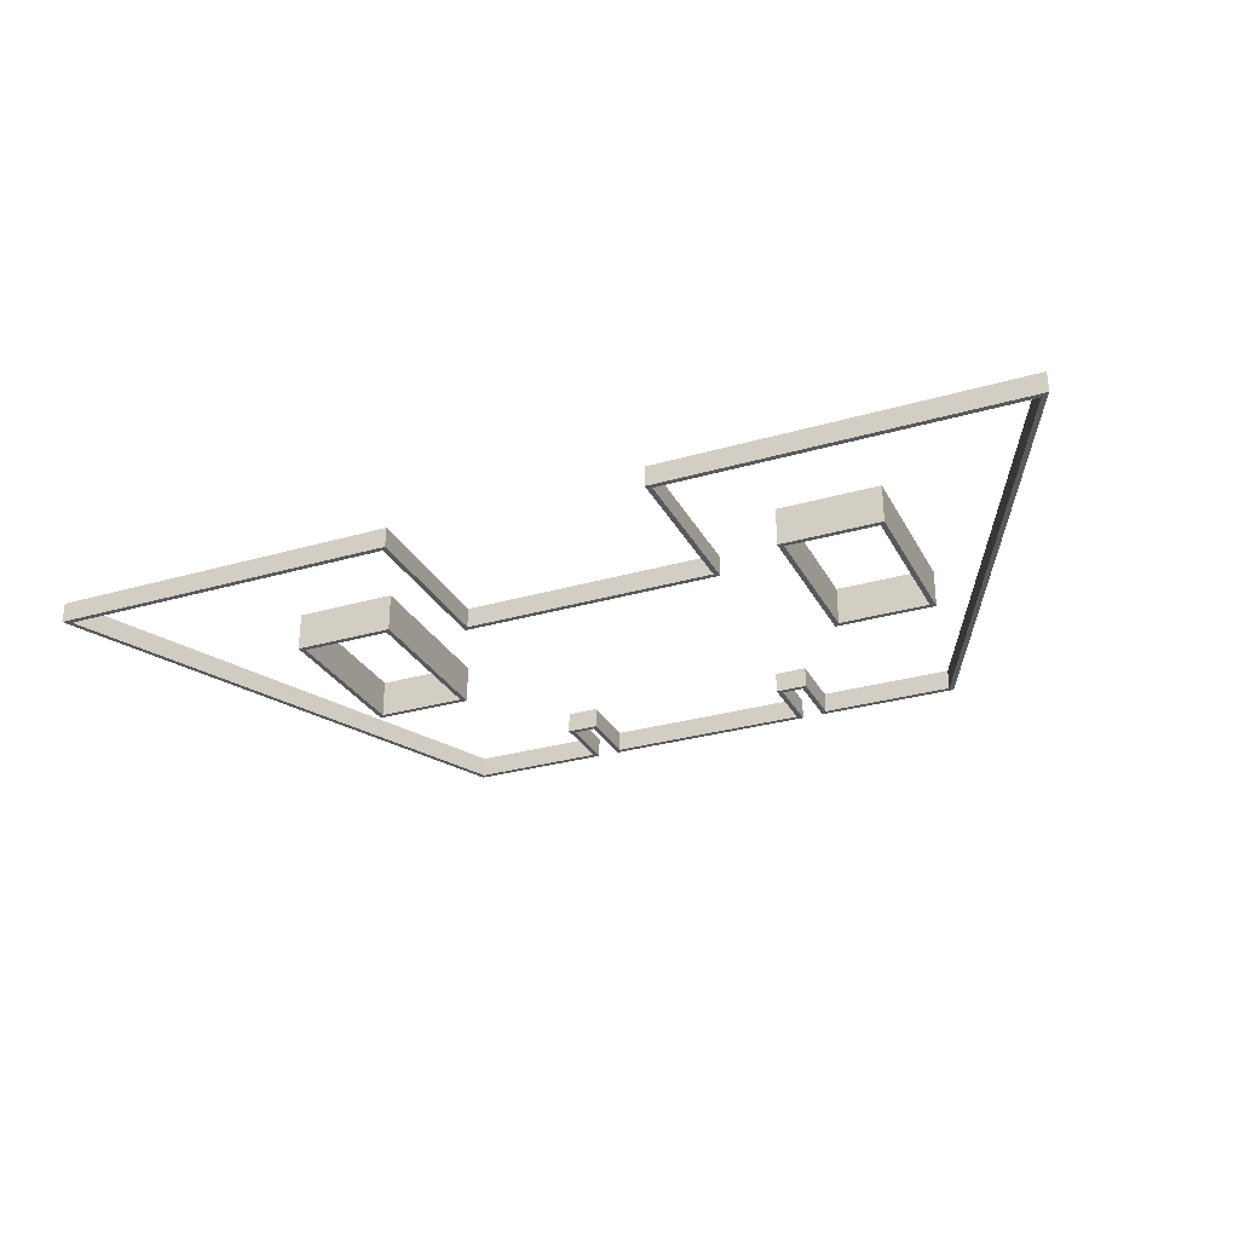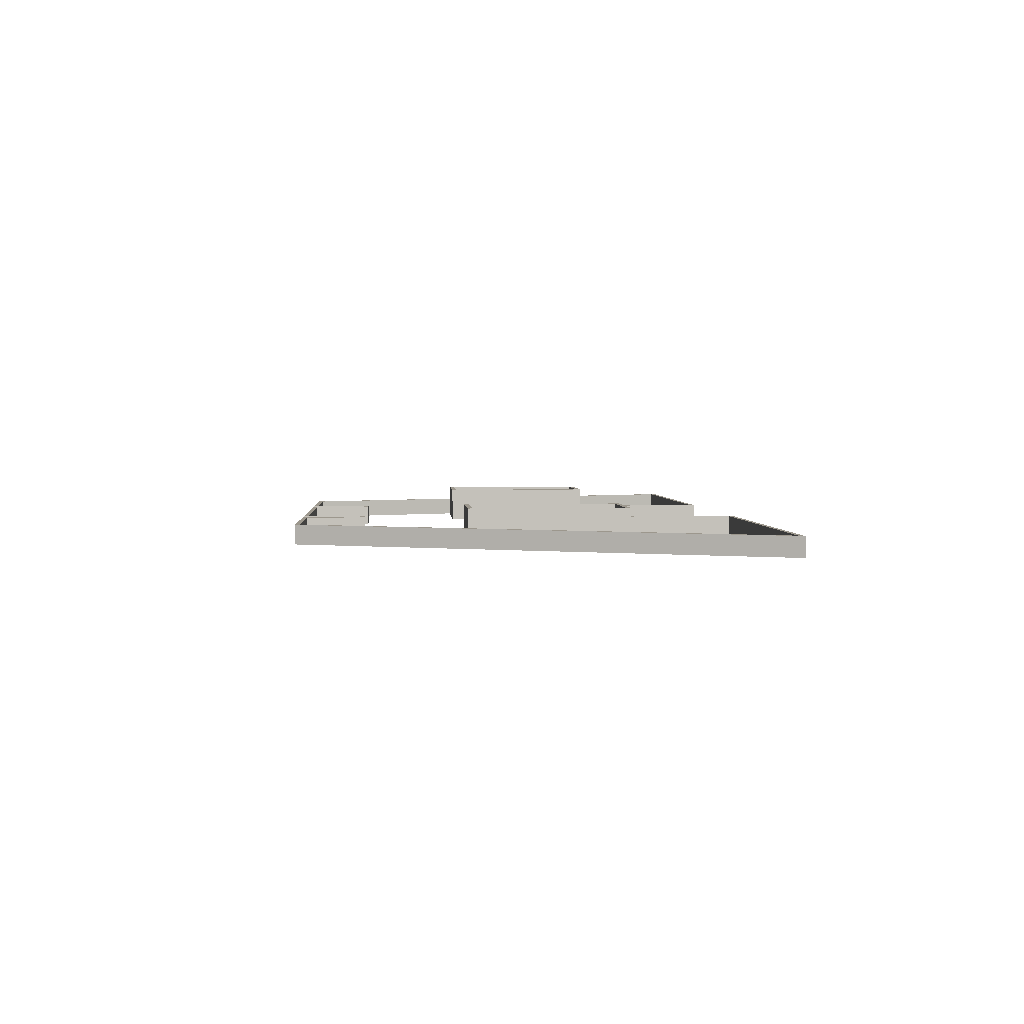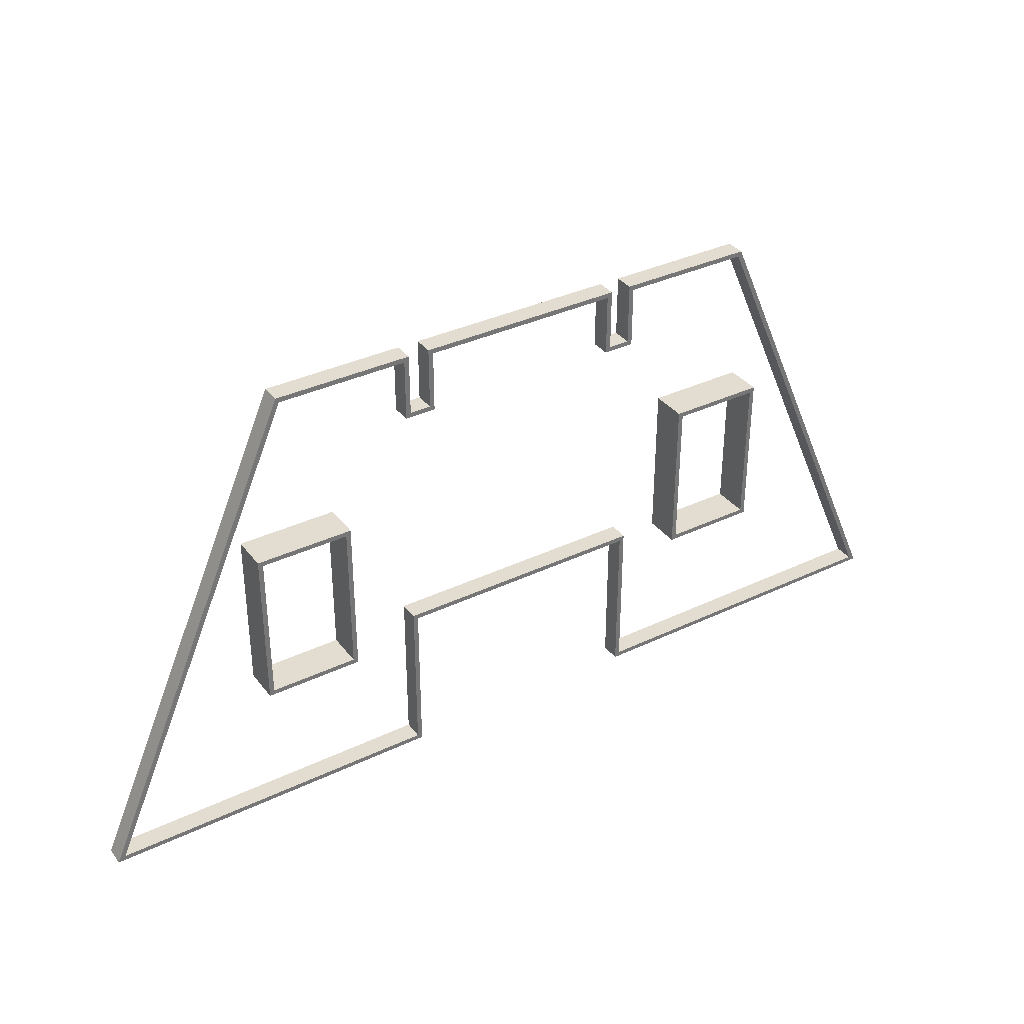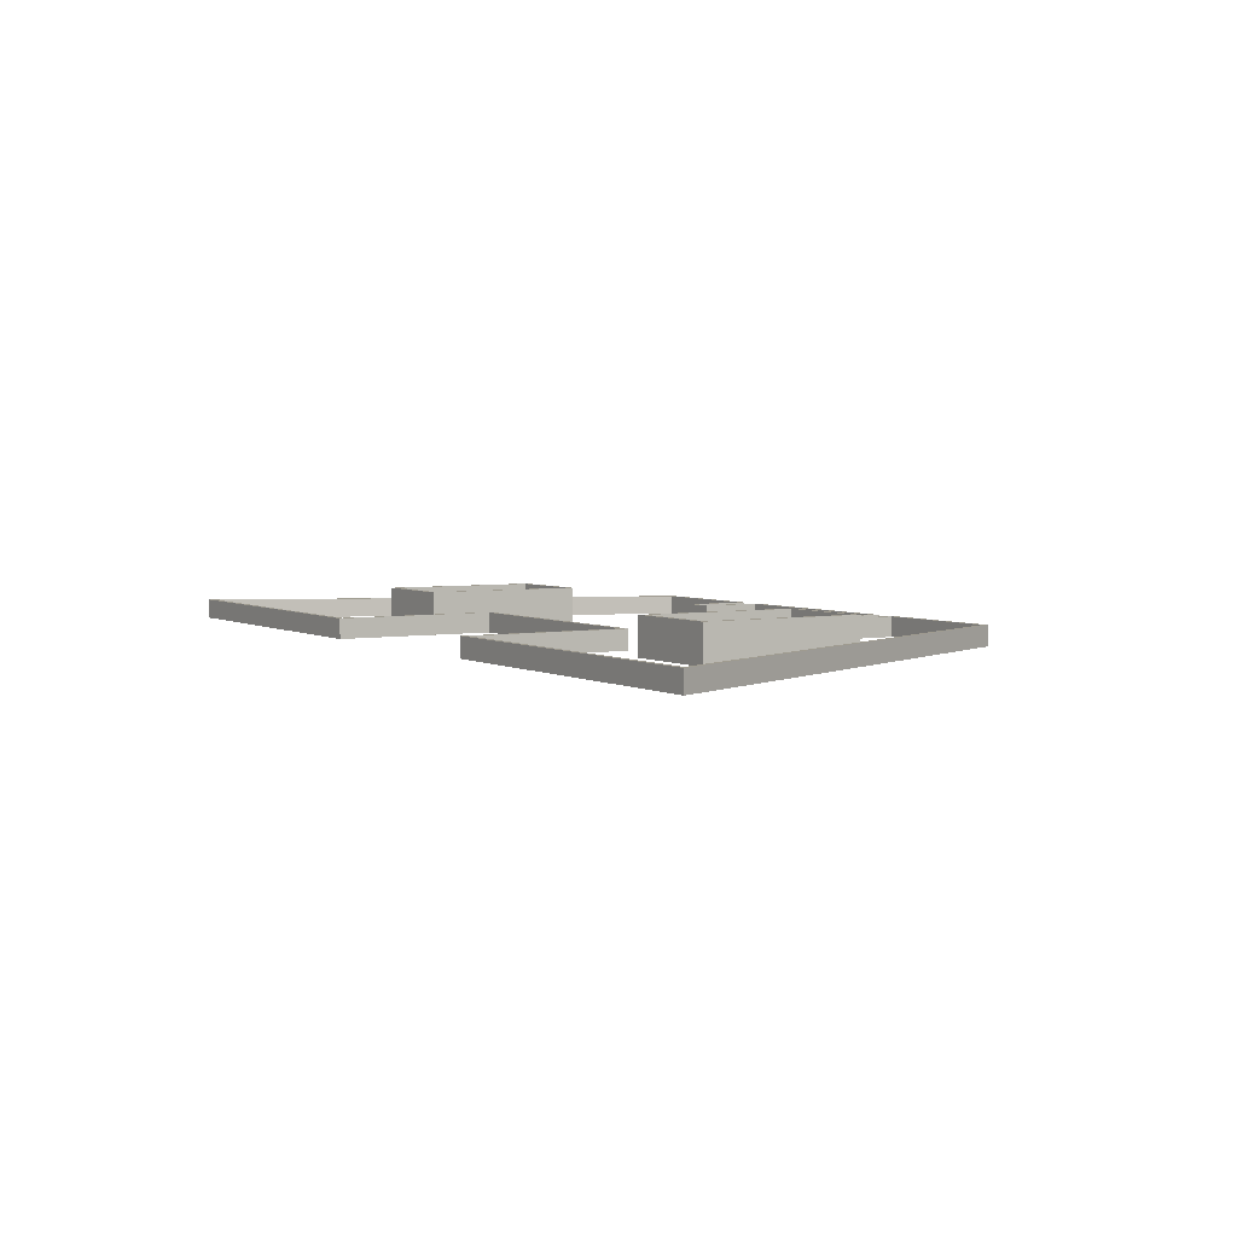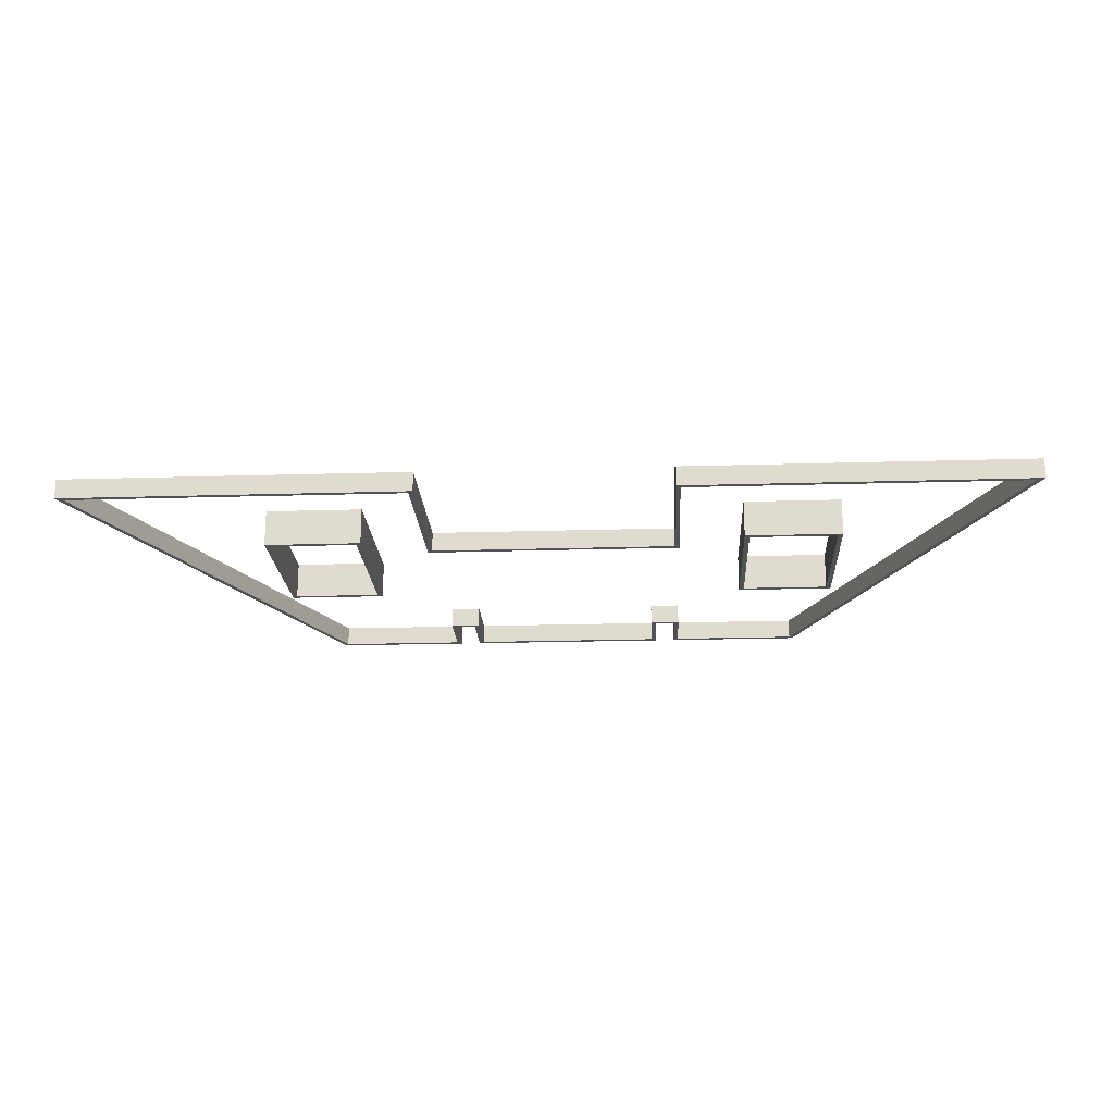
<metadata>
{"format":"obj","ext":"obj","renderer":"f3d","projection":"perspective","resolution":1024,"background":"white","views":[{"elev":-29.1,"azim":23.4,"up":"+Z"},{"elev":2.9,"azim":-93.7,"up":"+Z"},{"elev":35.3,"azim":147.7,"up":"+Y"},{"elev":4.0,"azim":58.4,"up":"+Z"},{"elev":-20.6,"azim":3.1,"up":"+Z"}]}
</metadata>
<code>
o Parede_básica_Genérico_-_200_mm_[289794]
v -9.053 11.67 0
v -17.48 -7.33 0
v -17.48 -7.33 0.8
v -9.053 11.67 0.8
v -8.834 11.67 -0
v -8.834 11.67 0.8
v -8.923 11.47 0.8
v -17.17 -7.13 0.8
v -17.26 -7.33 0.8
v -17.26 -7.33 0
v -17.17 -7.13 0
v -8.923 11.47 -0
f 4 1 3
f 2 3 1
f 10 11 8
f 8 9 10
f 11 7 8
f 12 5 7
f 6 7 5
f 12 7 11
f 2 1 11
f 11 1 12
f 2 11 10
f 5 12 1
f 3 8 4
f 8 3 9
f 4 8 7
f 7 6 4
f 3 2 10
f 10 9 3
f 6 5 1
f 1 4 6
o Parede_básica_Genérico_-_200_mm_[289929]
v -17.26 -7.33 0
v -3.473 -7.33 0
v -3.473 -7.33 0.8
v -17.26 -7.33 0.8
v -17.17 -7.13 0
v -17.17 -7.13 0.8
v -3.673 -7.13 0.8
v -3.473 -7.13 0.8
v -3.473 -7.13 0
v -3.673 -7.13 -0
f 16 13 15
f 14 15 13
f 20 21 19
f 19 21 22
f 17 18 19
f 17 19 22
f 14 13 22
f 17 22 13
f 22 21 14
f 16 15 19
f 20 19 15
f 19 18 16
f 17 13 16
f 16 18 17
f 15 14 21
f 21 20 15
o Parede_básica_Genérico_-_200_mm_[289993]
v -3.473 -7.13 -0
v -3.473 -0.83 0
v -3.473 -0.63 0
v -3.473 -0.63 0.8
v -3.473 -0.83 0.8
v -3.473 -7.13 0.8
v -3.673 -7.13 0
v -3.673 -7.13 0.8
v -3.673 -0.63 0.8
v -3.673 -0.63 0
f 28 23 24
f 28 24 27
f 27 25 26
f 25 27 24
f 31 32 29
f 29 30 31
f 24 29 32
f 29 24 23
f 24 32 25
f 27 31 30
f 31 27 26
f 27 30 28
f 29 23 28
f 28 30 29
f 26 25 32
f 32 31 26
o Parede_básica_Genérico_-_200_mm_[290043]
v -3.473 -0.83 0
v 6.627 -0.83 0
v 6.827 -0.83 0
v 6.827 -0.83 0.8
v 6.627 -0.83 0.8
v -3.473 -0.83 0.8
v -3.473 -0.63 0
v -3.473 -0.63 0.8
v 6.827 -0.63 0.8
v 6.827 -0.63 0
f 38 33 34
f 38 34 37
f 37 35 36
f 35 37 34
f 41 42 39
f 39 40 41
f 34 39 42
f 39 34 33
f 34 42 35
f 37 41 40
f 41 37 36
f 37 40 38
f 39 33 38
f 38 40 39
f 36 35 42
f 42 41 36
o Parede_básica_Genérico_-_200_mm_[290113]
v 6.627 -0.83 0
v 6.627 -7.33 0
v 6.627 -7.33 0.8
v 6.627 -0.83 0.8
v 6.827 -0.83 0
v 6.827 -0.83 0.8
v 6.827 -7.13 0.8
v 6.827 -7.33 0.8
v 6.827 -7.33 0
v 6.827 -7.13 0
f 46 43 44
f 44 45 46
f 50 51 49
f 49 51 52
f 52 47 48
f 52 48 49
f 44 43 52
f 47 52 43
f 52 51 44
f 46 45 49
f 50 49 45
f 49 48 46
f 47 43 46
f 46 48 47
f 45 44 51
f 51 50 45
o Parede_básica_Genérico_-_200_mm_[290177]
v 6.827 -7.33 0
v 20.63 -7.33 0
v 20.63 -7.33 0.8
v 6.827 -7.33 0.8
v 6.827 -7.13 -0
v 6.827 -7.13 0.8
v 20.33 -7.13 0.8
v 20.55 -7.13 0.8
v 20.55 -7.13 -0
v 20.33 -7.13 0
f 56 53 55
f 54 55 53
f 60 61 59
f 59 61 62
f 57 58 59
f 57 59 62
f 54 53 62
f 57 62 53
f 62 61 54
f 56 55 59
f 60 59 55
f 59 58 56
f 57 53 56
f 56 58 57
f 55 54 61
f 61 60 55
o Parede_básica_Genérico_-_200_mm_[290264]
v 20.55 -7.13 0
v 12.21 11.67 0
v 12.21 11.67 0.8
v 20.55 -7.13 0.8
v 20.33 -7.13 0
v 20.33 -7.13 0.8
v 12.08 11.47 0.8
v 11.99 11.67 0.8
v 11.99 11.67 0
v 12.08 11.47 -0
f 66 63 65
f 64 65 63
f 70 71 69
f 69 71 72
f 72 67 68
f 72 68 69
f 64 63 72
f 67 72 63
f 72 71 64
f 66 65 69
f 70 69 65
f 69 68 66
f 67 63 66
f 66 68 67
f 65 64 71
f 71 70 65
o Parede_básica_Genérico_-_200_mm_[290299]
v 11.99 11.67 0
v 6.627 11.67 0
v 6.627 11.67 0.8
v 11.99 11.67 0.8
v 12.08 11.47 0
v 12.08 11.47 0.8
v 6.827 11.47 0.8
v 6.627 11.47 0.8
v 6.627 11.47 -0
v 6.827 11.47 0
f 76 73 75
f 74 75 73
f 80 81 79
f 79 81 82
f 82 77 78
f 82 78 79
f 74 73 82
f 77 82 73
f 82 81 74
f 76 75 79
f 80 79 75
f 79 78 76
f 77 73 76
f 76 78 77
f 75 74 81
f 81 80 75
o Parede_básica_Genérico_-_200_mm_[290337]
v 6.627 11.47 0
v 6.627 9.17 0
v 6.627 8.97 -0
v 6.627 8.97 0.8
v 6.627 9.17 0.8
v 6.627 11.47 0.8
v 6.827 11.47 0
v 6.827 11.47 0.8
v 6.827 8.97 0.8
v 6.827 8.97 0
f 88 83 84
f 88 84 87
f 87 85 86
f 85 87 84
f 91 92 89
f 89 90 91
f 84 89 92
f 89 84 83
f 84 92 85
f 87 91 90
f 91 87 86
f 87 90 88
f 89 83 88
f 88 90 89
f 86 85 92
f 92 91 86
o Parede_básica_Genérico_-_200_mm_[290364]
v 6.627 9.17 0
v 5.777 9.17 0
v 5.577 9.17 0
v 5.577 9.17 0.8
v 5.777 9.17 0.8
v 6.627 9.17 0.8
v 6.627 8.97 0
v 6.627 8.97 0.8
v 5.577 8.97 0.8
v 5.577 8.97 0
f 98 93 94
f 98 94 97
f 97 95 96
f 95 97 94
f 101 102 100
f 99 100 102
f 94 99 102
f 99 94 93
f 94 102 95
f 97 101 100
f 101 97 96
f 97 100 98
f 99 93 98
f 98 100 99
f 96 95 102
f 102 101 96
o Parede_básica_Genérico_-_200_mm_[290412]
v 5.777 9.17 0
v 5.777 11.67 0
v 5.777 11.67 0.8
v 5.777 9.17 0.8
v 5.577 9.17 0
v 5.577 9.17 0.8
v 5.577 11.47 0.8
v 5.577 11.67 0.8
v 5.577 11.67 0
v 5.577 11.47 0
f 106 103 104
f 104 105 106
f 110 111 109
f 109 111 112
f 112 107 108
f 112 108 109
f 104 103 112
f 107 112 103
f 112 111 104
f 106 105 109
f 110 109 105
f 109 108 106
f 107 103 106
f 106 108 107
f 105 104 111
f 111 110 105
o Parede_básica_Genérico_-_200_mm_[290474]
v 5.577 11.67 0
v -2.623 11.67 0
v -2.623 11.67 0.8
v 5.577 11.67 0.8
v 5.577 11.47 0
v 5.577 11.47 0.8
v -2.423 11.47 0.8
v -2.623 11.47 0.8
v -2.623 11.47 0
v -2.423 11.47 0
f 116 113 115
f 114 115 113
f 120 121 119
f 119 121 122
f 122 117 118
f 122 118 119
f 114 113 122
f 117 122 113
f 122 121 114
f 116 115 119
f 120 119 115
f 119 118 116
f 117 113 116
f 116 118 117
f 115 114 121
f 121 120 115
o Parede_básica_Genérico_-_200_mm_[290525]
v -2.623 11.47 0
v -2.623 9.17 0
v -2.623 8.97 -0
v -2.623 8.97 0.8
v -2.623 9.17 0.8
v -2.623 11.47 0.8
v -2.423 11.47 0
v -2.423 11.47 0.8
v -2.423 8.97 0.8
v -2.423 8.97 0
f 128 123 124
f 128 124 127
f 127 125 126
f 125 127 124
f 131 132 129
f 129 130 131
f 124 129 132
f 129 124 123
f 124 132 125
f 127 131 130
f 131 127 126
f 127 130 128
f 129 123 128
f 128 130 129
f 126 125 132
f 132 131 126
o Parede_básica_Genérico_-_200_mm_[290552]
v -2.623 9.17 0
v -3.473 9.17 0
v -3.673 9.17 0
v -3.673 9.17 0.8
v -3.473 9.17 0.8
v -2.623 9.17 0.8
v -2.623 8.97 0
v -2.623 8.97 0.8
v -3.673 8.97 0.8
v -3.673 8.97 0
f 138 133 134
f 138 134 137
f 137 135 136
f 135 137 134
f 141 142 139
f 139 140 141
f 134 139 142
f 139 134 133
f 134 142 135
f 137 141 140
f 141 137 136
f 137 140 138
f 139 133 138
f 138 140 139
f 136 135 142
f 142 141 136
o Parede_básica_Genérico_-_200_mm_[290586]
v -3.473 9.17 0
v -3.473 11.67 0
v -3.473 11.67 0.8
v -3.473 9.17 0.8
v -3.673 9.17 0
v -3.673 9.17 0.8
v -3.673 11.47 0.8
v -3.673 11.67 0.8
v -3.673 11.67 -0
v -3.673 11.47 0
f 146 143 144
f 144 145 146
f 150 151 149
f 149 151 152
f 152 147 148
f 152 148 149
f 144 143 152
f 147 152 143
f 152 151 144
f 146 145 149
f 150 149 145
f 149 148 146
f 147 143 146
f 146 148 147
f 145 144 151
f 151 150 145
o Parede_básica_Genérico_-_200_mm_[290651]
v -3.673 11.67 0
v -8.834 11.67 0
v -8.834 11.67 0.8
v -3.673 11.67 0.8
v -3.673 11.47 0
v -3.673 11.47 0.8
v -8.923 11.47 0.8
v -8.923 11.47 0
f 156 153 154
f 154 155 156
f 159 160 157
f 157 158 159
f 154 153 157
f 157 160 154
f 156 155 158
f 159 158 155
f 154 160 159
f 159 155 154
f 157 153 156
f 156 158 157
o Parede_básica_Genérico_-_200_mm_[290675]
v -10.32 4.52 0
v -10.12 4.52 0
v -6.523 4.52 0
v -6.523 4.52 1.5
v -10.12 4.52 1.5
v -10.32 4.52 1.5
v -10.32 4.72 0
v -10.32 4.72 1.5
v -6.523 4.72 1.5
v -6.523 4.72 0
f 166 161 165
f 165 161 162
f 162 163 164
f 162 164 165
f 169 170 167
f 167 168 169
f 162 167 170
f 167 162 161
f 162 170 163
f 165 169 168
f 169 165 164
f 165 168 166
f 168 167 161
f 161 166 168
f 163 170 169
f 169 164 163
o Parede_básica_Genérico_-_200_mm_[290676]
v -10.12 -1.88 0
v -10.12 -1.68 0
v -10.12 4.52 -0
v -10.12 4.52 1.5
v -10.12 -1.68 1.5
v -10.12 -1.88 1.5
v -10.32 -1.88 0
v -10.32 -1.88 1.5
v -10.32 4.52 1.5
v -10.32 4.52 0
f 176 171 175
f 175 171 172
f 172 173 174
f 172 174 175
f 179 180 178
f 177 178 180
f 172 177 180
f 177 172 171
f 172 180 173
f 175 179 178
f 179 175 174
f 175 178 176
f 178 177 171
f 171 176 178
f 173 180 179
f 179 174 173
o Parede_básica_Genérico_-_200_mm_[290677]
v -6.323 -1.68 0
v -6.523 -1.68 0
v -10.12 -1.68 0
v -10.12 -1.68 1.5
v -6.523 -1.68 1.5
v -6.323 -1.68 1.5
v -6.323 -1.88 0
v -6.323 -1.88 1.5
v -10.12 -1.88 1.5
v -10.12 -1.88 0
f 186 181 185
f 185 181 182
f 182 183 184
f 182 184 185
f 189 190 187
f 187 188 189
f 182 187 190
f 187 182 181
f 182 190 183
f 185 189 188
f 189 185 184
f 185 188 186
f 188 187 181
f 181 186 188
f 183 190 189
f 189 184 183
o Parede_básica_Genérico_-_200_mm_[290678]
v -6.523 4.72 -0
v -6.523 4.52 -0
v -6.523 -1.68 -0
v -6.523 -1.68 1.5
v -6.523 4.52 1.5
v -6.523 4.72 1.5
v -6.323 4.72 0
v -6.323 4.72 1.5
v -6.323 -1.68 1.5
v -6.323 -1.68 0
f 196 191 195
f 195 191 192
f 192 193 194
f 192 194 195
f 199 200 198
f 197 198 200
f 192 197 200
f 197 192 191
f 192 200 193
f 195 199 198
f 199 195 194
f 195 198 196
f 198 197 191
f 191 196 198
f 193 200 199
f 199 194 193
o Parede_básica_Genérico_-_200_mm_[290697]
v 9.477 4.52 0
v 9.677 4.52 0
v 13.28 4.52 0
v 13.28 4.52 1.5
v 9.677 4.52 1.5
v 9.477 4.52 1.5
v 9.477 4.72 0
v 9.477 4.72 1.5
v 13.28 4.72 1.5
v 13.28 4.72 0
f 206 201 205
f 205 201 202
f 202 203 204
f 202 204 205
f 209 210 207
f 207 208 209
f 202 207 210
f 207 202 201
f 202 210 203
f 205 209 208
f 209 205 204
f 205 208 206
f 208 207 201
f 201 206 208
f 203 210 209
f 209 204 203
o Parede_básica_Genérico_-_200_mm_[290698]
v 9.677 -1.88 -0
v 9.677 -1.68 0
v 9.677 4.52 -0
v 9.677 4.52 1.5
v 9.677 -1.68 1.5
v 9.677 -1.88 1.5
v 9.477 -1.88 0
v 9.477 -1.88 1.5
v 9.477 4.52 1.5
v 9.477 4.52 0
f 216 211 215
f 215 211 212
f 212 213 214
f 212 214 215
f 219 220 218
f 217 218 220
f 212 217 220
f 217 212 211
f 212 220 213
f 215 219 218
f 219 215 214
f 215 218 216
f 218 217 211
f 211 216 218
f 213 220 219
f 219 214 213
o Parede_básica_Genérico_-_200_mm_[290699]
v 13.48 -1.68 0
v 13.28 -1.68 0
v 9.677 -1.68 0
v 9.677 -1.68 1.5
v 13.28 -1.68 1.5
v 13.48 -1.68 1.5
v 13.48 -1.88 0
v 13.48 -1.88 1.5
v 9.677 -1.88 1.5
v 9.677 -1.88 0
f 226 221 225
f 225 221 222
f 222 223 224
f 222 224 225
f 229 230 227
f 227 228 229
f 222 227 230
f 227 222 221
f 222 230 223
f 225 229 228
f 229 225 224
f 225 228 226
f 228 227 221
f 221 226 228
f 223 230 229
f 229 224 223
o Parede_básica_Genérico_-_200_mm_[290700]
v 13.28 4.72 -0
v 13.28 4.52 -0
v 13.28 -1.68 -0
v 13.28 -1.68 1.5
v 13.28 4.52 1.5
v 13.28 4.72 1.5
v 13.48 4.72 0
v 13.48 4.72 1.5
v 13.48 -1.68 1.5
v 13.48 -1.68 0
f 236 231 235
f 235 231 232
f 232 233 234
f 232 234 235
f 239 240 238
f 237 238 240
f 232 237 240
f 237 232 231
f 232 240 233
f 235 239 238
f 239 235 234
f 235 238 236
f 238 237 231
f 231 236 238
f 233 240 239
f 239 234 233

</code>
